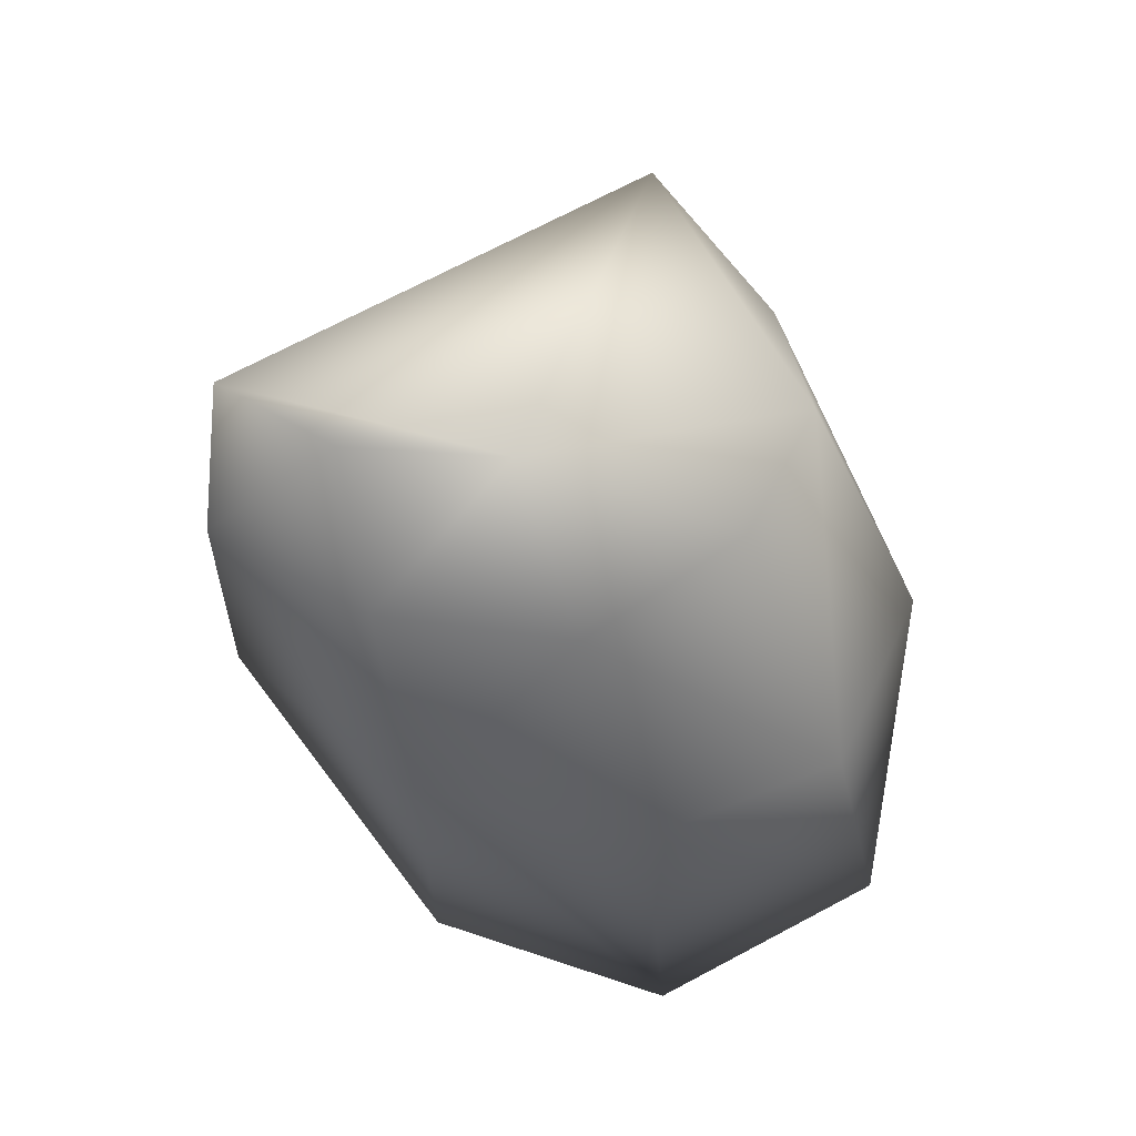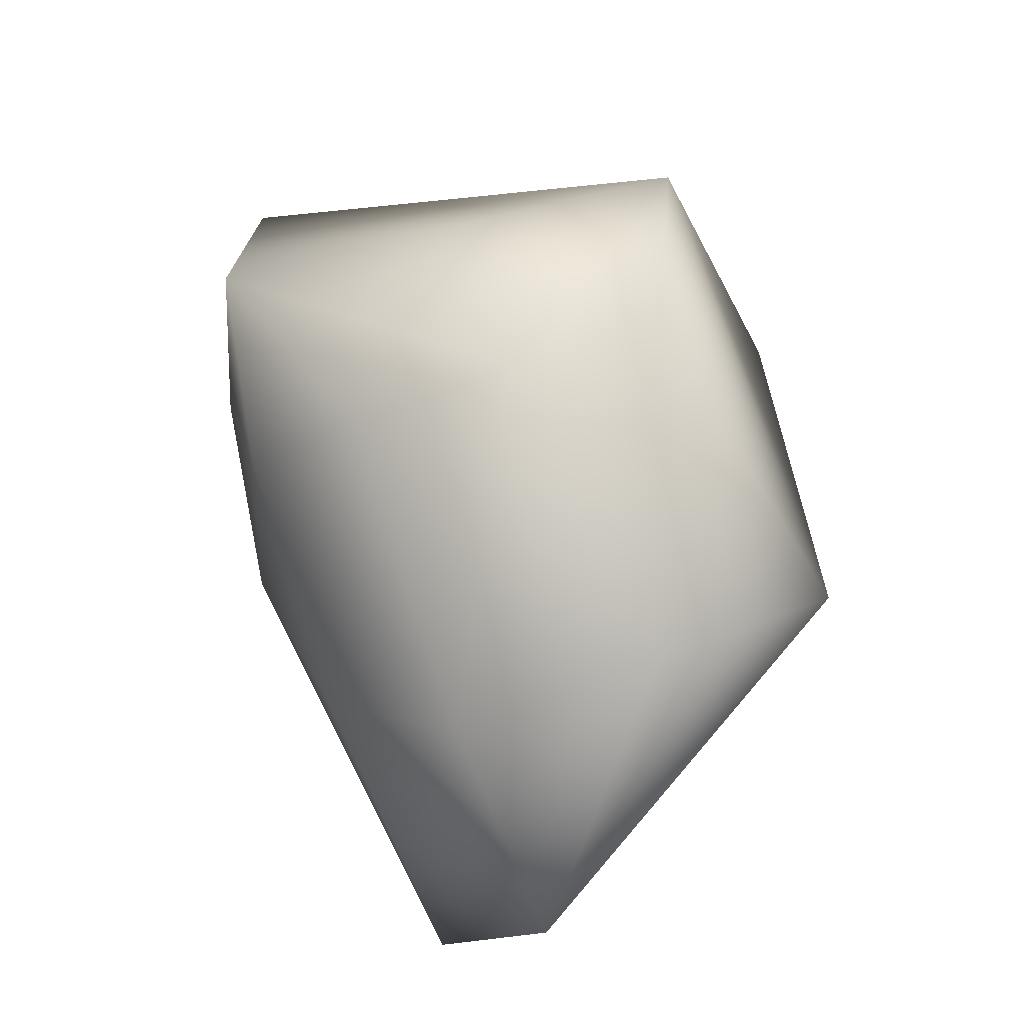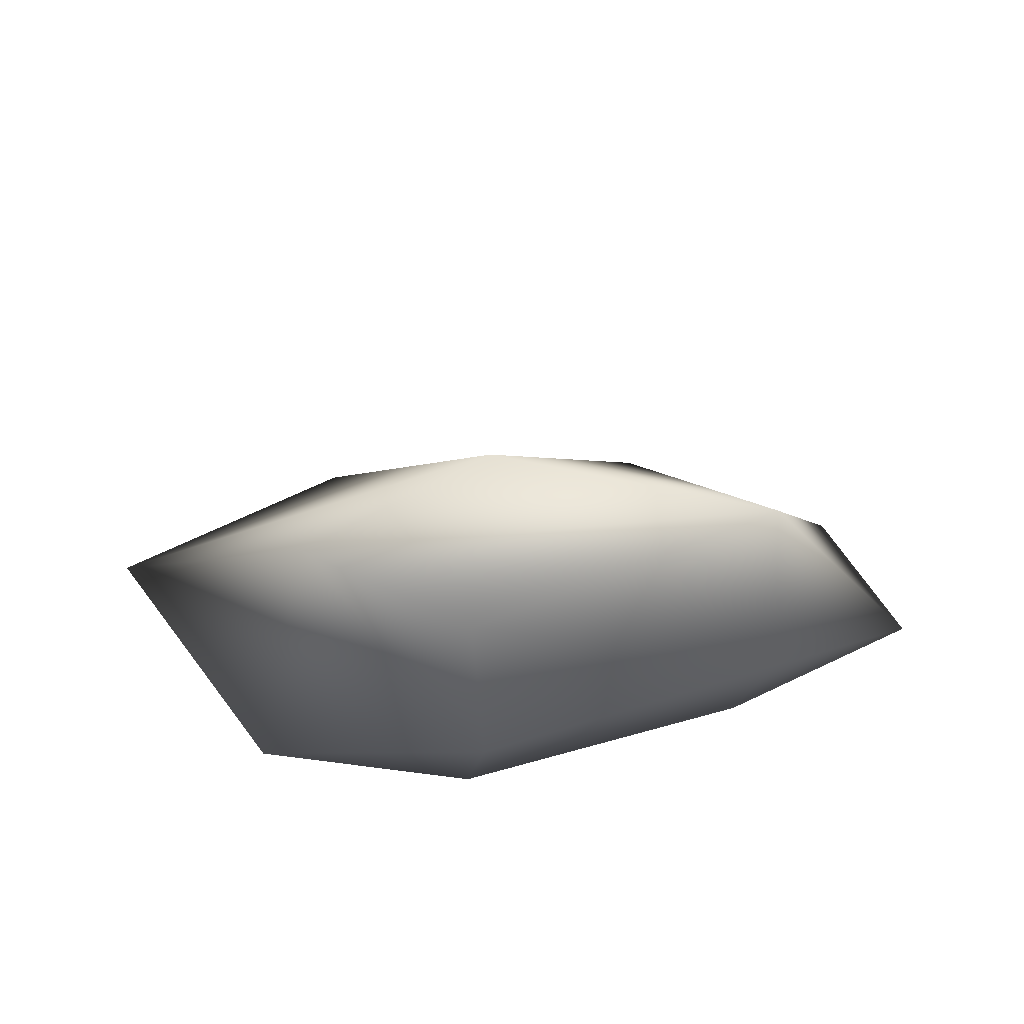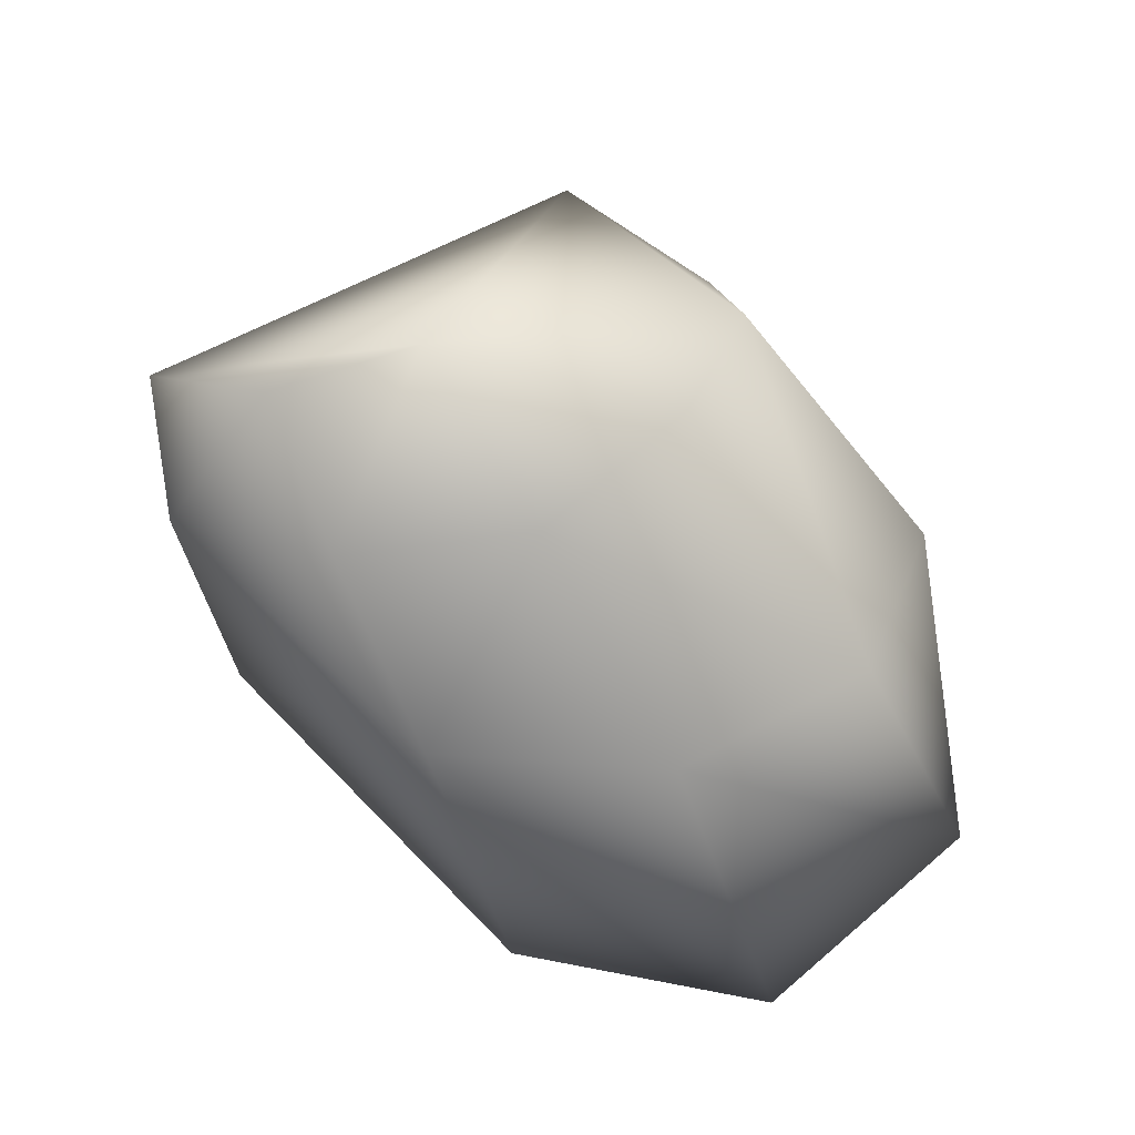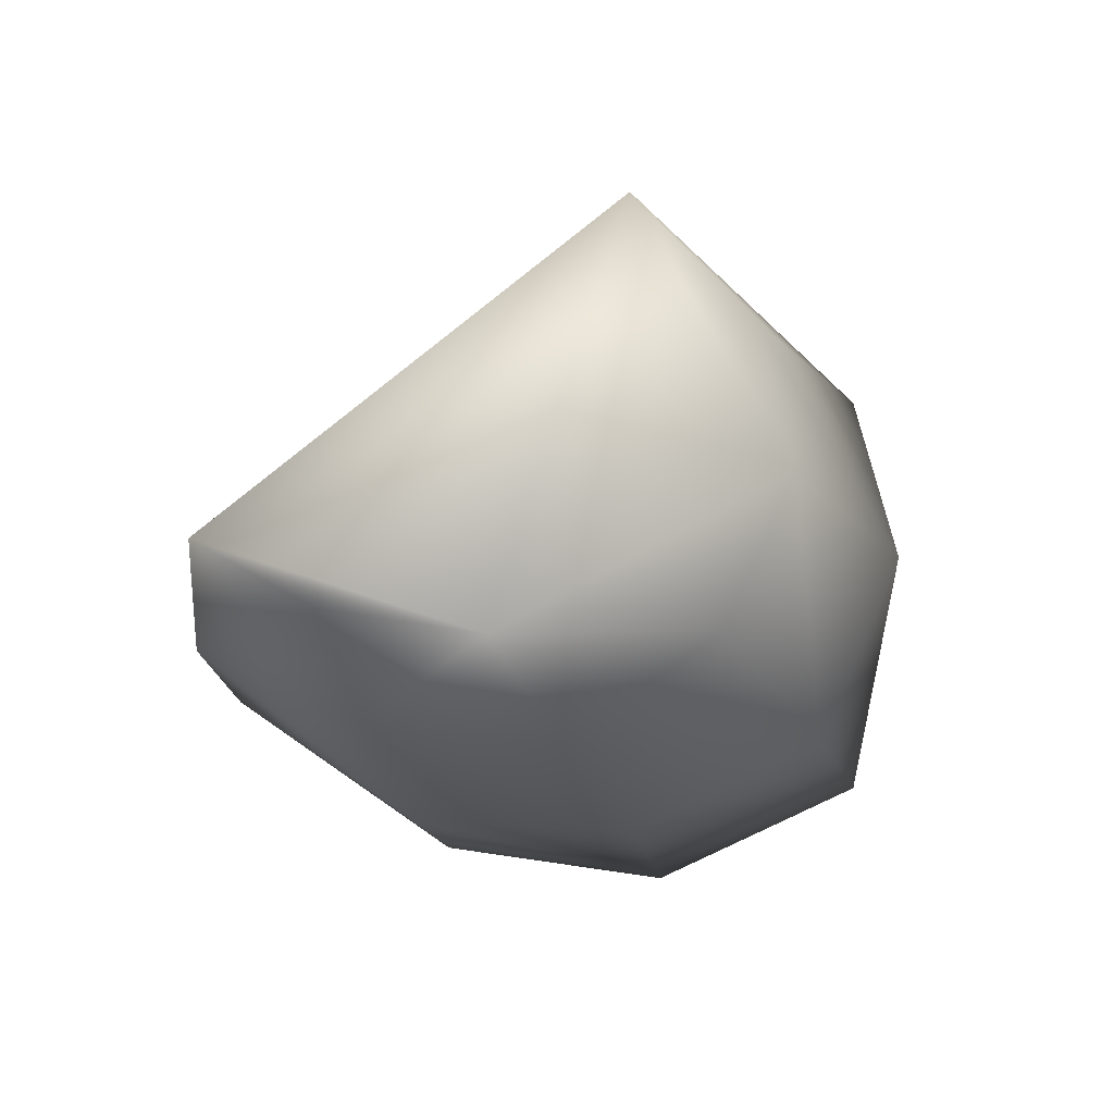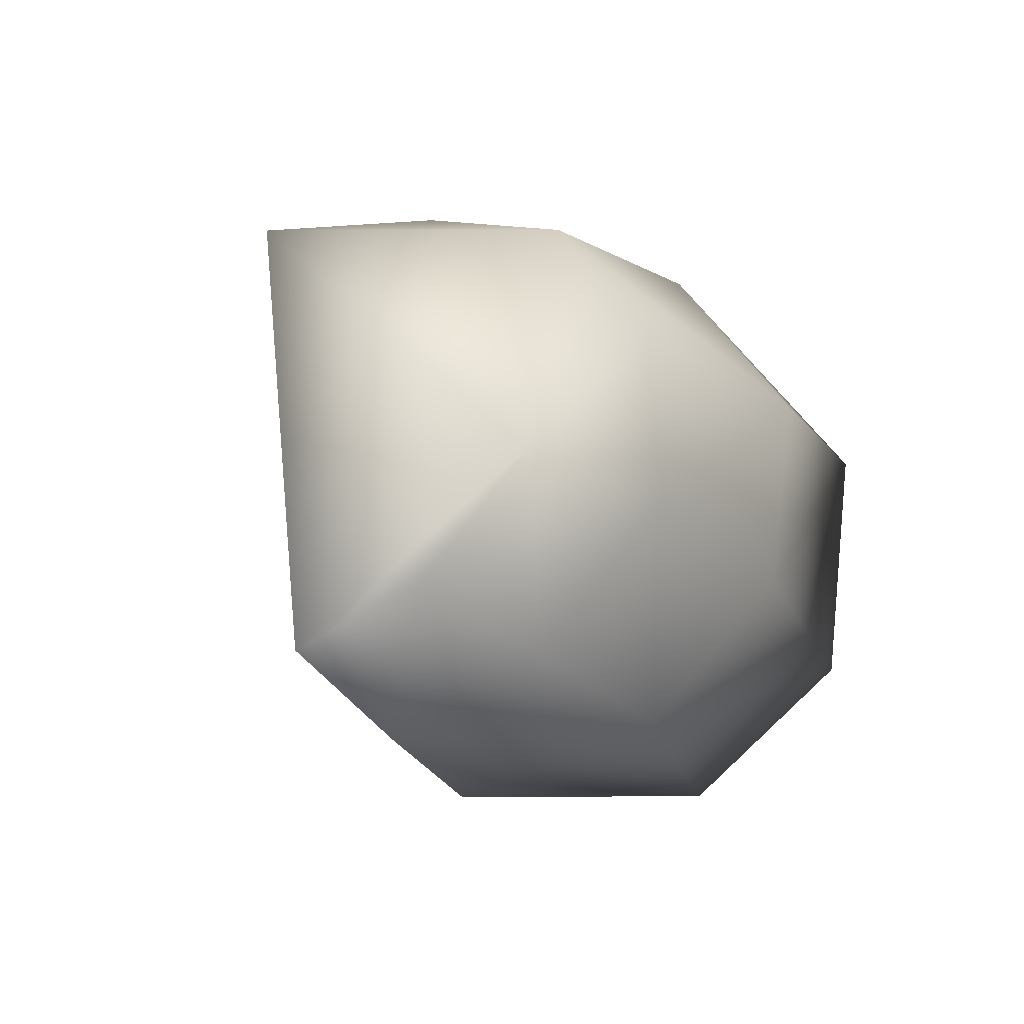
<metadata>
{"format":"obj","ext":"obj","renderer":"f3d","projection":"perspective","resolution":1024,"background":"white","views":[{"elev":-48.6,"azim":-38.0,"up":"+Y"},{"elev":54.6,"azim":68.4,"up":"+Z"},{"elev":46.6,"azim":13.8,"up":"+Y"},{"elev":-67.7,"azim":-23.4,"up":"+Y"},{"elev":-25.5,"azim":-35.4,"up":"+Y"},{"elev":26.5,"azim":-48.7,"up":"+Z"}]}
</metadata>
<code>
v -0.03084 -0.006845 0.01344
v -0.005769 0.01463 0.01903
v -0.02124 -0.008777 0.000995
v -0.002831 -0.01102 -0.007241
v -0.01174 -0.01403 0.003216
v -0.01402 0.01233 0.02583
v 0.009108 0.01186 0.01678
v 0.01085 -0.01108 -0.004564
v 0.01695 -0.007217 0.006509
v -0.02734 -0.009774 0.007932
v 0.01017 0.001535 0.01853
v -0.00526 0.007975 0.02518
v -0.004355 -0.000827 0.02636
v 7.2e-05 -0.01337 0.006988
v -0.0111 -0.0135 0.01595
v -0.01956 -0.01276 0.01055
v -0.00635 -0.008664 0.02282
v -0.01955 -0.01181 0.0217
v 0.007836 -0.008658 0.0139
v -0.02539 -0.009932 0.01597
f 1 2 3
f 2 4 3
f 4 5 3
f 6 2 1
f 7 4 2
f 2 6 7
f 8 5 4
f 8 7 9
f 4 7 8
f 1 3 10
f 10 3 5
f 9 7 11
f 12 6 13
f 12 7 6
f 13 11 12
f 12 11 7
f 14 8 9
f 5 8 14
f 14 15 5
f 5 15 16
f 16 10 5
f 15 17 18
f 18 16 15
f 18 17 13
f 18 6 1
f 13 6 18
f 19 17 15
f 15 14 19
f 19 14 9
f 9 11 19
f 19 11 13
f 13 17 19
f 10 16 20
f 16 18 20
f 1 10 20
f 20 18 1

</code>
